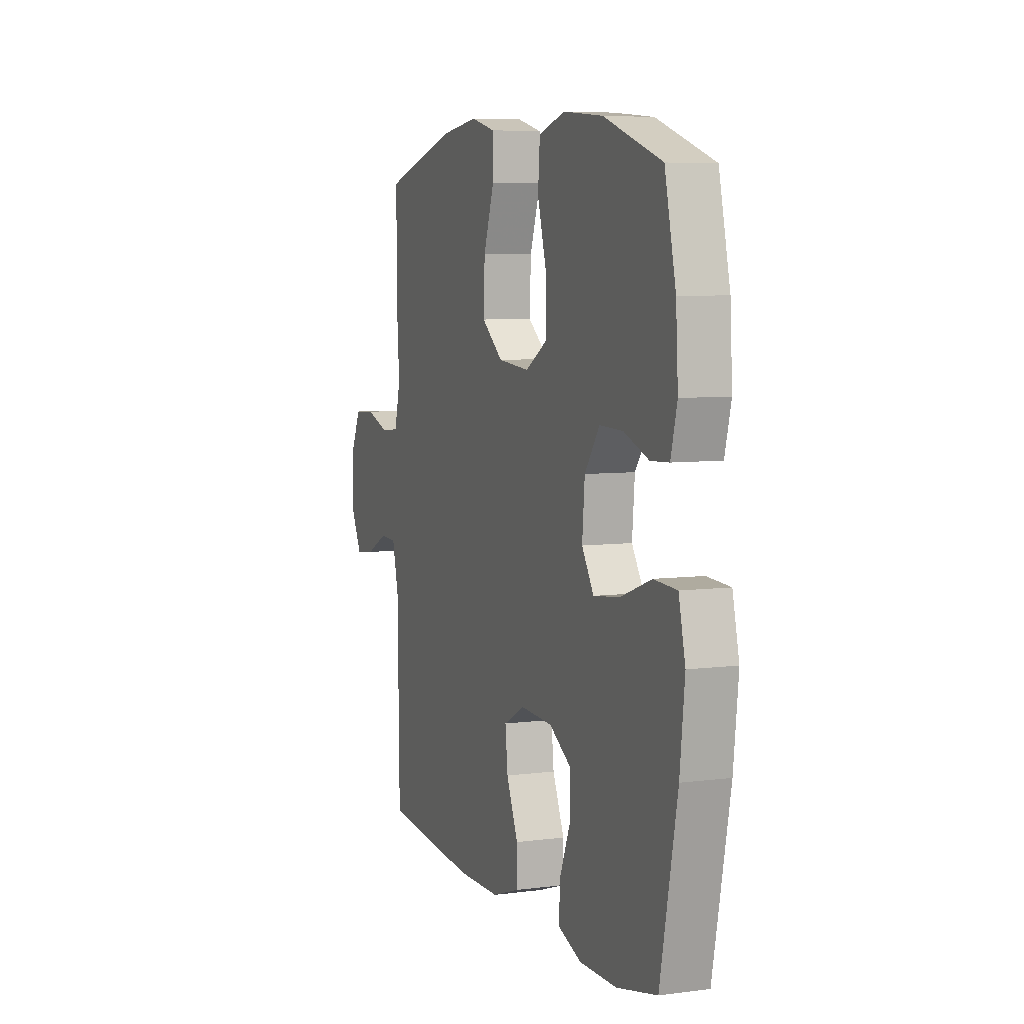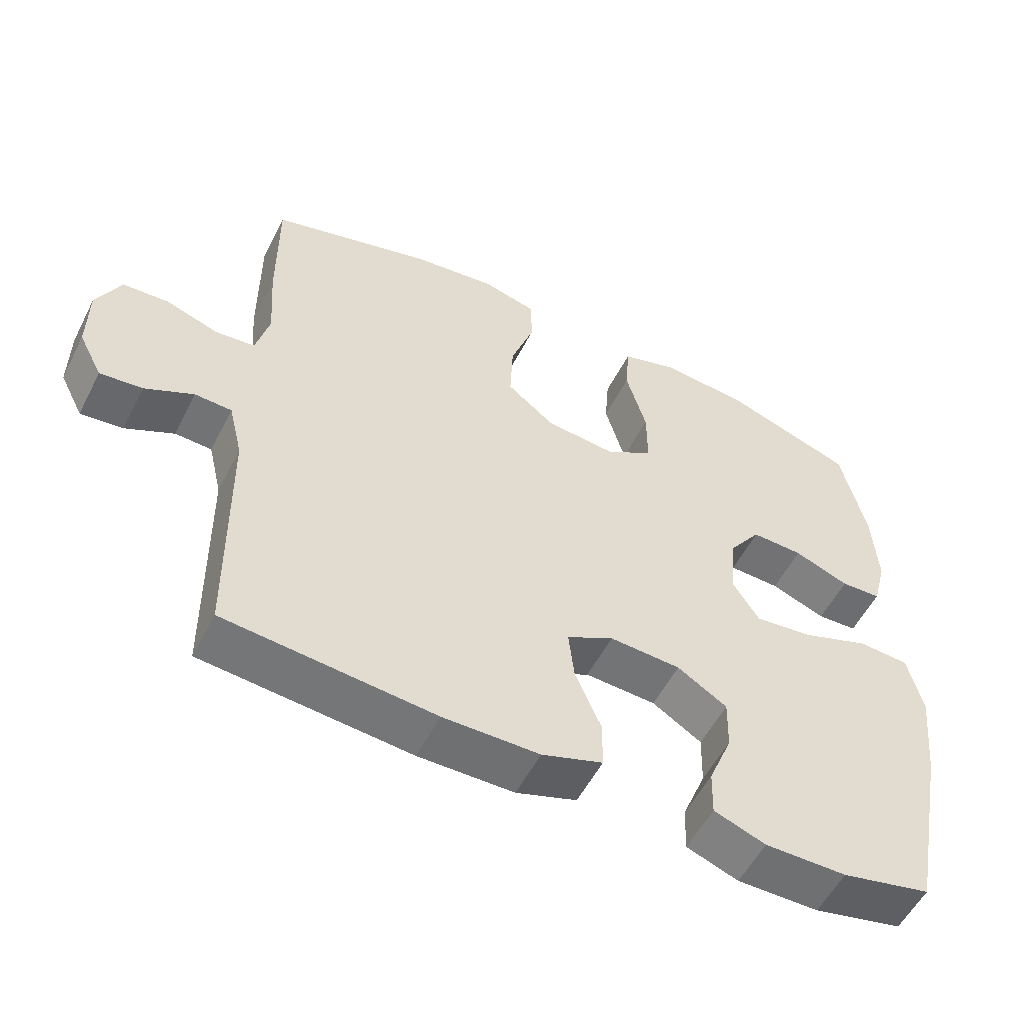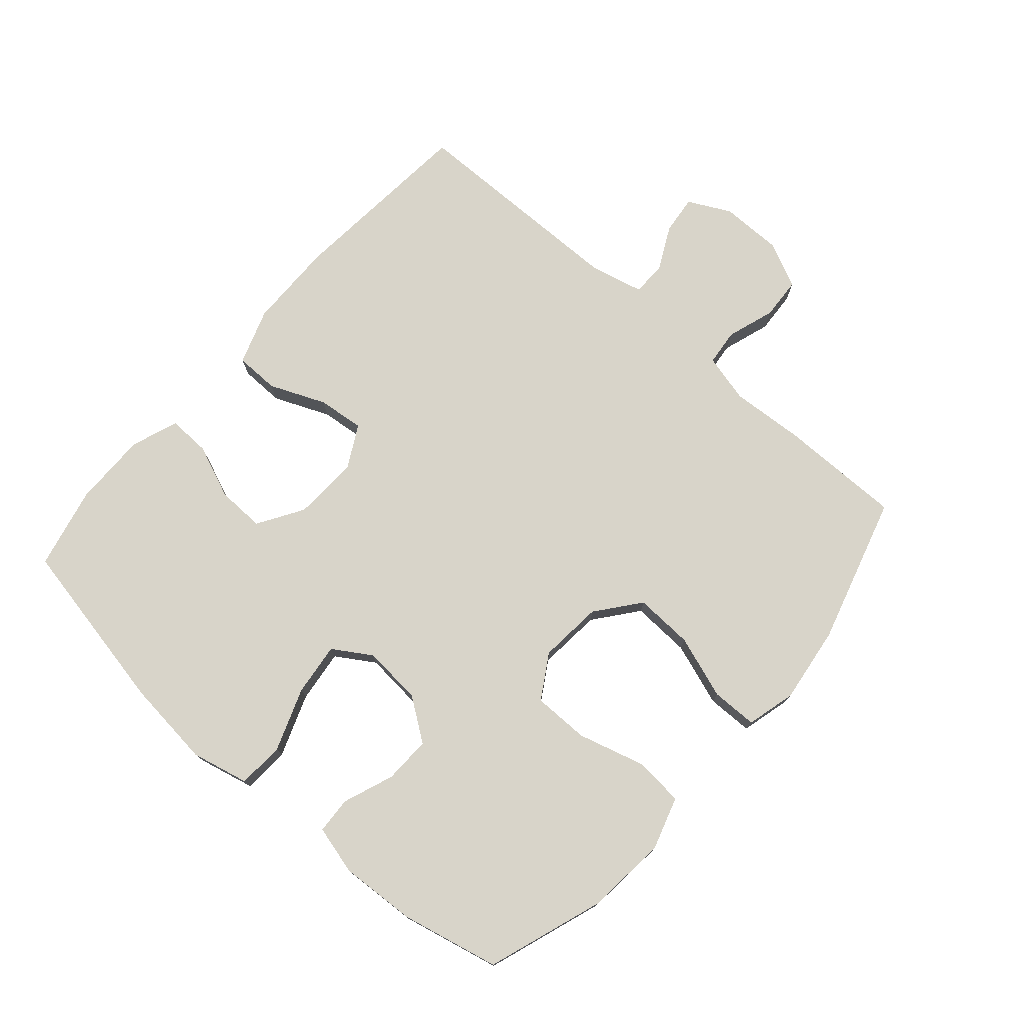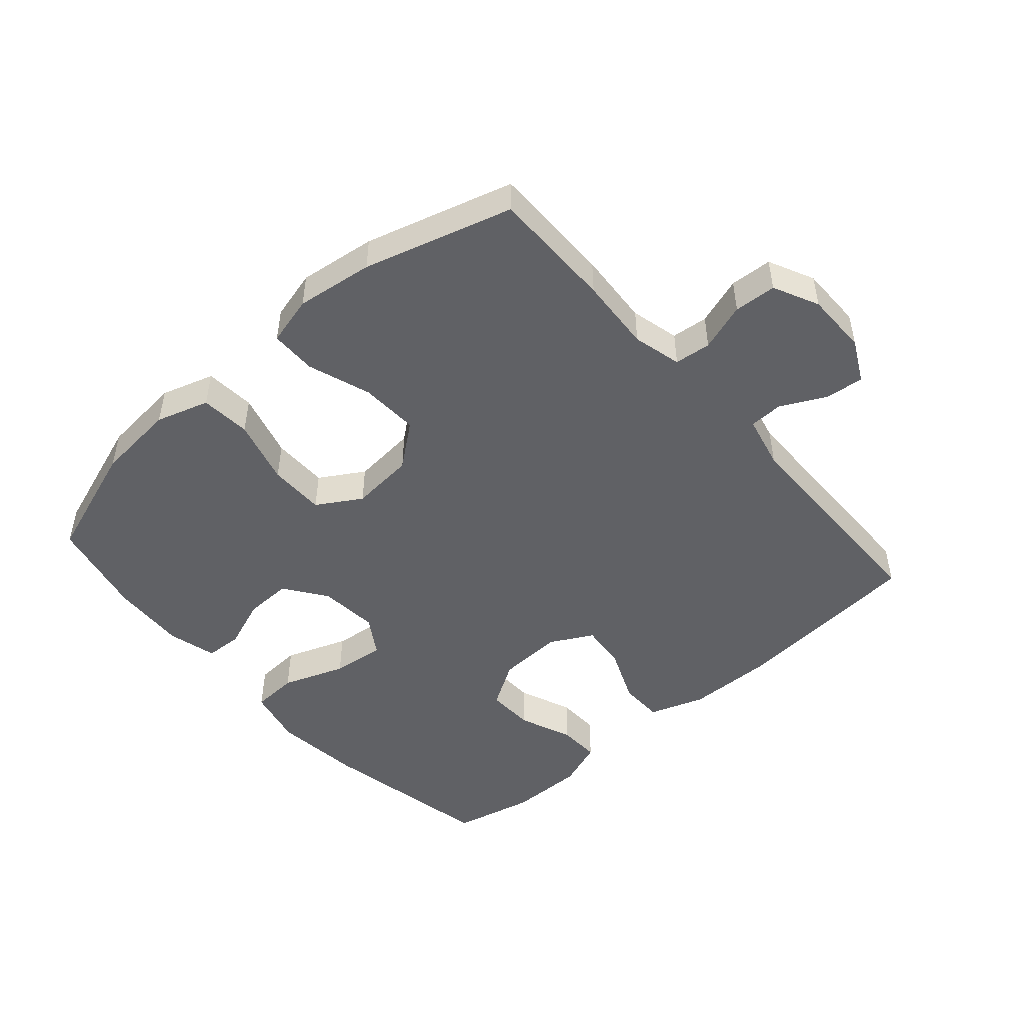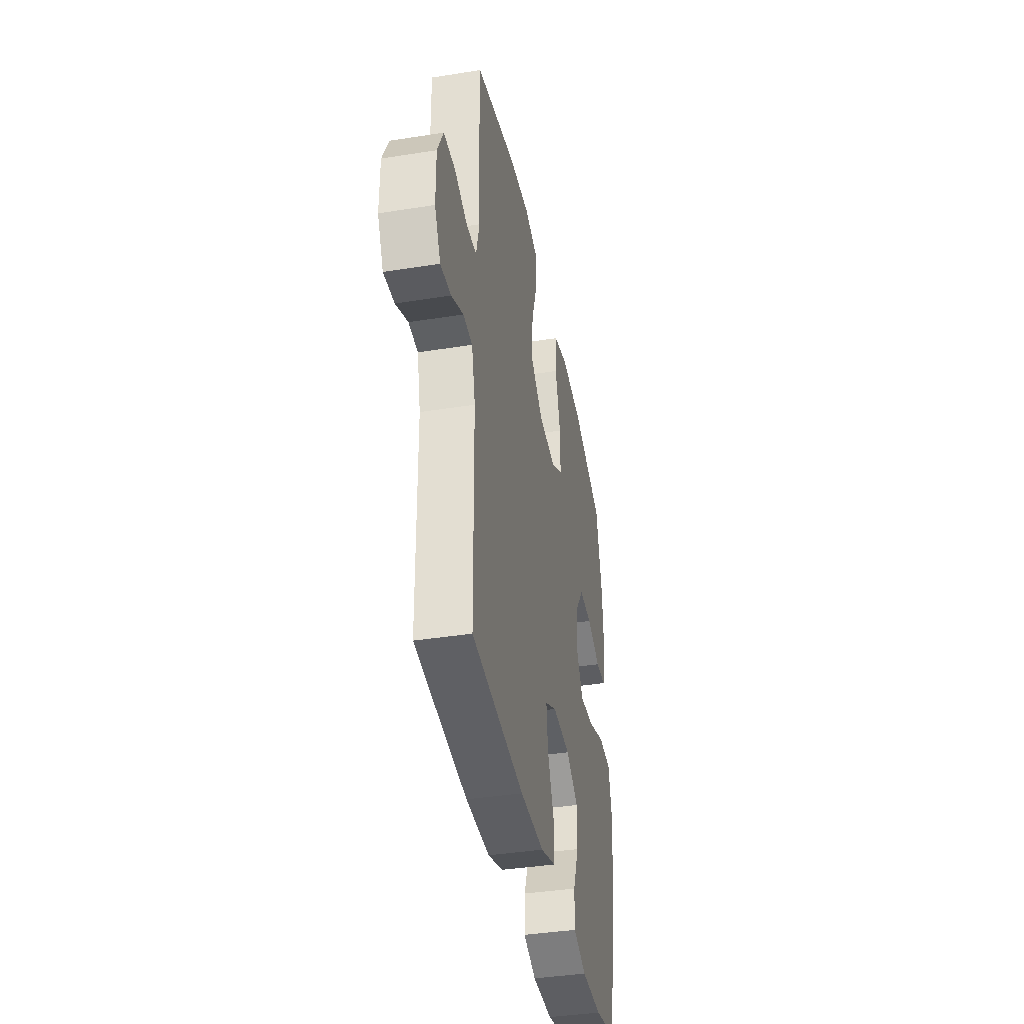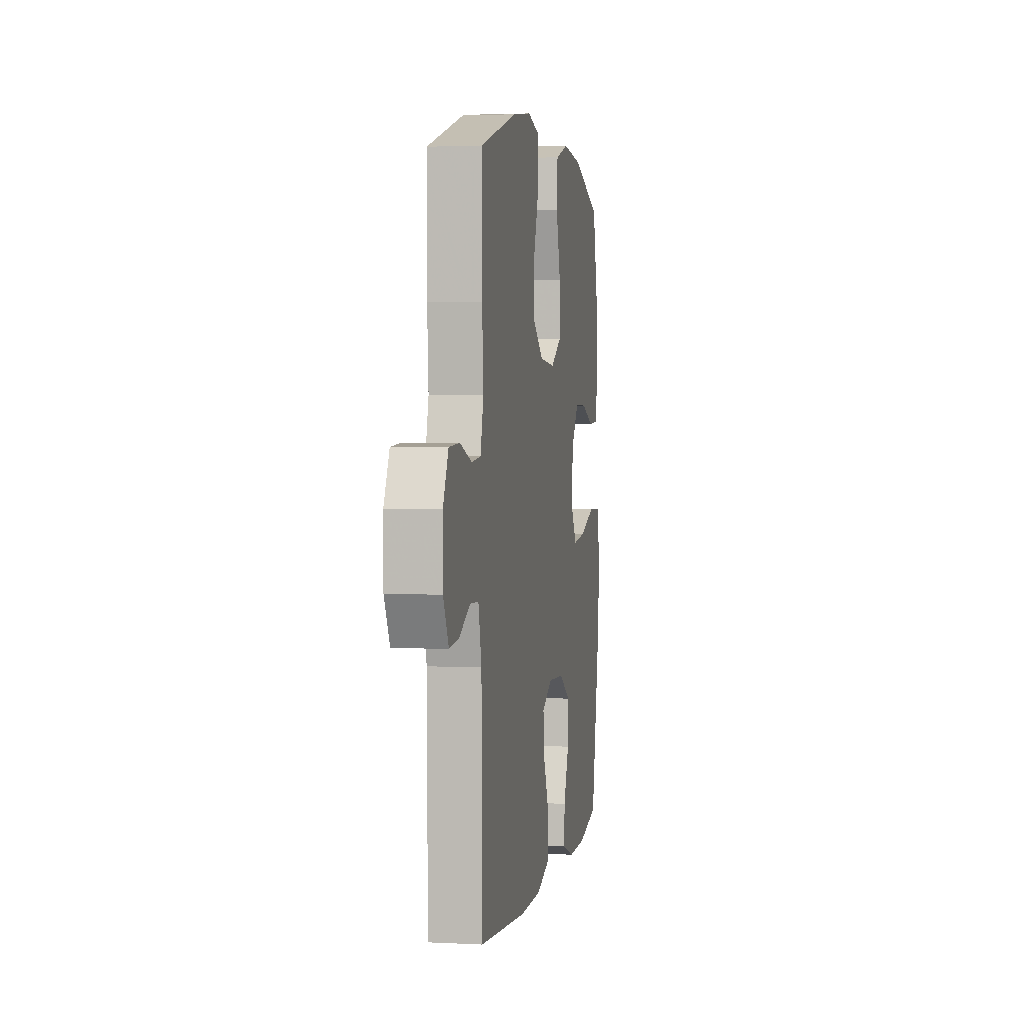
<metadata>
{"format":"obj","ext":"obj","renderer":"f3d","projection":"perspective","resolution":1024,"background":"white","views":[{"elev":6.5,"azim":-111.0,"up":"+Z"},{"elev":-55.1,"azim":153.1,"up":"+Z"},{"elev":75.6,"azim":-48.8,"up":"+Y"},{"elev":-48.5,"azim":41.3,"up":"+Y"},{"elev":-39.9,"azim":101.1,"up":"+Z"},{"elev":2.6,"azim":100.0,"up":"+Z"}]}
</metadata>
<code>
v -0.5 0.07 -0.5
v -0.554 0.07 -0.225
v -0.569 0.07 -0.087
v -0.548 0.07 0.003
v -0.475 0.07 0.007
v -0.377 0.07 -0.029
v -0.294 0.07 -0.039
v -0.256 0.07 0.021
v -0.264 0.07 0.114
v -0.311 0.07 0.18
v -0.385 0.07 0.178
v -0.464 0.07 0.148
v -0.522 0.07 0.151
v -0.542 0.07 0.228
v -0.535 0.07 0.346
v -0.5 0.07 0.5
v -0.317 0.07 0.563
v -0.19 0.07 0.575
v -0.107 0.07 0.549
v -0.101 0.07 0.47
v -0.13 0.07 0.367
v -0.13 0.07 0.279
v -0.061 0.07 0.237
v 0.039 0.07 0.246
v 0.107 0.07 0.3
v 0.103 0.07 0.392
v 0.069 0.07 0.491
v 0.07 0.07 0.563
v 0.147 0.07 0.583
v 0.268 0.07 0.567
v 0.5 0.07 0.5
v 0.499 0.07 0.307
v 0.491 0.07 0.191
v 0.51 0.07 0.115
v 0.567 0.07 0.109
v 0.642 0.07 0.134
v 0.708 0.07 0.13
v 0.742 0.07 0.059
v 0.742 0.07 -0.039
v 0.708 0.07 -0.105
v 0.647 0.07 -0.098
v 0.578 0.07 -0.063
v 0.525 0.07 -0.065
v 0.505 0.07 -0.149
v 0.5 0.07 -0.5
v 0.201 0.07 -0.526
v 0.064 0.07 -0.524
v -0.023 0.07 -0.494
v -0.024 0.07 -0.425
v 0.013 0.07 -0.338
v 0.021 0.07 -0.265
v -0.046 0.07 -0.229
v -0.148 0.07 -0.234
v -0.219 0.07 -0.278
v -0.217 0.07 -0.353
v -0.183 0.07 -0.437
v -0.181 0.07 -0.503
v -0.255 0.07 -0.53
v -0.372 0.07 -0.529
v -0.5 0 -0.5
v -0.554 0 -0.225
v -0.569 0 -0.087
v -0.548 0 0.003
v -0.475 0 0.007
v -0.377 0 -0.029
v -0.294 0 -0.039
v -0.256 0 0.021
v -0.264 0 0.114
v -0.311 0 0.18
v -0.385 0 0.178
v -0.464 0 0.148
v -0.522 0 0.151
v -0.542 0 0.228
v -0.535 0 0.346
v -0.5 0 0.5
v -0.317 0 0.563
v -0.19 0 0.575
v -0.107 0 0.549
v -0.101 0 0.47
v -0.13 0 0.367
v -0.13 0 0.279
v -0.061 0 0.237
v 0.039 0 0.246
v 0.107 0 0.3
v 0.103 0 0.392
v 0.069 0 0.491
v 0.07 0 0.563
v 0.147 0 0.583
v 0.268 0 0.567
v 0.5 0 0.5
v 0.499 0 0.307
v 0.491 0 0.191
v 0.51 0 0.115
v 0.567 0 0.109
v 0.642 0 0.134
v 0.708 0 0.13
v 0.742 0 0.059
v 0.742 0 -0.039
v 0.708 0 -0.105
v 0.647 0 -0.098
v 0.578 0 -0.063
v 0.525 0 -0.065
v 0.505 0 -0.149
v 0.5 0 -0.5
v 0.201 0 -0.526
v 0.064 0 -0.524
v -0.023 0 -0.494
v -0.024 0 -0.425
v 0.013 0 -0.338
v 0.021 0 -0.265
v -0.046 0 -0.229
v -0.148 0 -0.234
v -0.219 0 -0.278
v -0.217 0 -0.353
v -0.183 0 -0.437
v -0.181 0 -0.503
v -0.255 0 -0.53
v -0.372 0 -0.529
f 55 56 57 58
f 54 55 58 59
f 47 48 49 50
f 47 50 51
f 44 45 46 47
f 43 44 47 51
f 39 40 41 42
f 39 42 43
f 38 39 43
f 35 36 37 38
f 34 35 38 43
f 33 34 43 51
f 26 27 28 29
f 25 26 29 30
f 18 19 20 21
f 18 21 22
f 17 18 22
f 16 17 22
f 15 16 22 23
f 11 12 13 14
f 10 11 14 15
f 3 4 5 6
f 3 6 7
f 2 3 7
f 54 59 1 2
f 53 54 2 7
f 52 53 7 8
f 51 52 8 9
f 33 51 9 10
f 25 30 31 32
f 24 25 32 33
f 23 24 33 10
f 10 15 23
f 117 116 115 114
f 118 117 114 113
f 109 108 107 106
f 110 109 106
f 106 105 104 103
f 110 106 103 102
f 101 100 99 98
f 102 101 98
f 102 98 97
f 97 96 95 94
f 102 97 94 93
f 110 102 93 92
f 88 87 86 85
f 89 88 85 84
f 80 79 78 77
f 81 80 77
f 81 77 76
f 81 76 75
f 82 81 75 74
f 73 72 71 70
f 74 73 70 69
f 65 64 63 62
f 66 65 62
f 66 62 61
f 61 60 118 113
f 66 61 113 112
f 67 66 112 111
f 68 67 111 110
f 69 68 110 92
f 91 90 89 84
f 92 91 84 83
f 69 92 83 82
f 82 74 69
f 1 60 61 2
f 2 61 62 3
f 3 62 63 4
f 4 63 64 5
f 5 64 65 6
f 6 65 66 7
f 7 66 67 8
f 8 67 68 9
f 9 68 69 10
f 10 69 70 11
f 11 70 71 12
f 12 71 72 13
f 13 72 73 14
f 14 73 74 15
f 15 74 75 16
f 16 75 76 17
f 17 76 77 18
f 18 77 78 19
f 19 78 79 20
f 20 79 80 21
f 21 80 81 22
f 22 81 82 23
f 23 82 83 24
f 24 83 84 25
f 25 84 85 26
f 26 85 86 27
f 27 86 87 28
f 28 87 88 29
f 29 88 89 30
f 30 89 90 31
f 31 90 91 32
f 32 91 92 33
f 33 92 93 34
f 34 93 94 35
f 35 94 95 36
f 36 95 96 37
f 37 96 97 38
f 38 97 98 39
f 39 98 99 40
f 40 99 100 41
f 41 100 101 42
f 42 101 102 43
f 43 102 103 44
f 44 103 104 45
f 45 104 105 46
f 46 105 106 47
f 47 106 107 48
f 48 107 108 49
f 49 108 109 50
f 50 109 110 51
f 51 110 111 52
f 52 111 112 53
f 53 112 113 54
f 54 113 114 55
f 55 114 115 56
f 56 115 116 57
f 57 116 117 58
f 58 117 118 59
f 59 118 60 1

</code>
